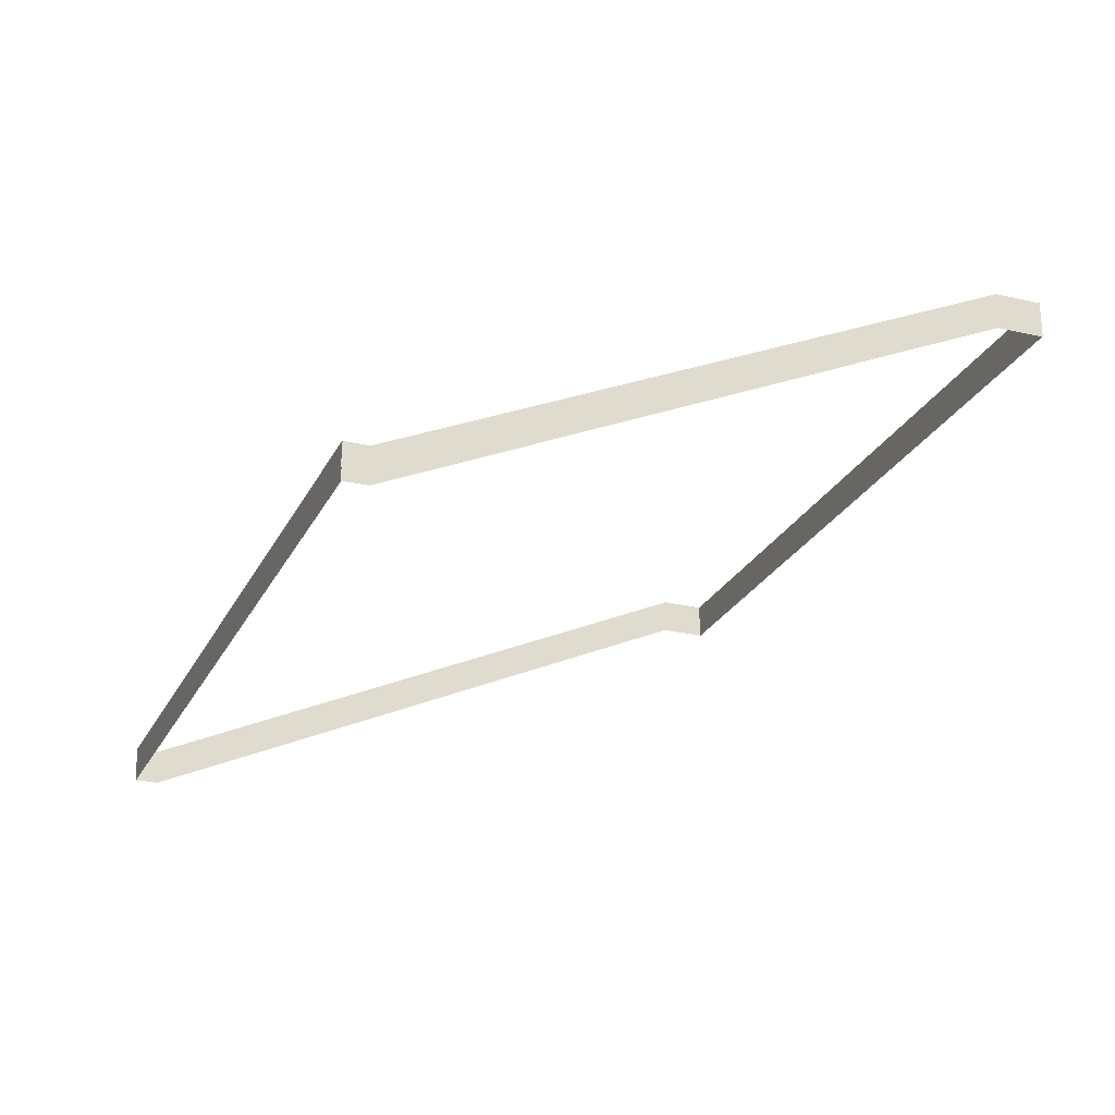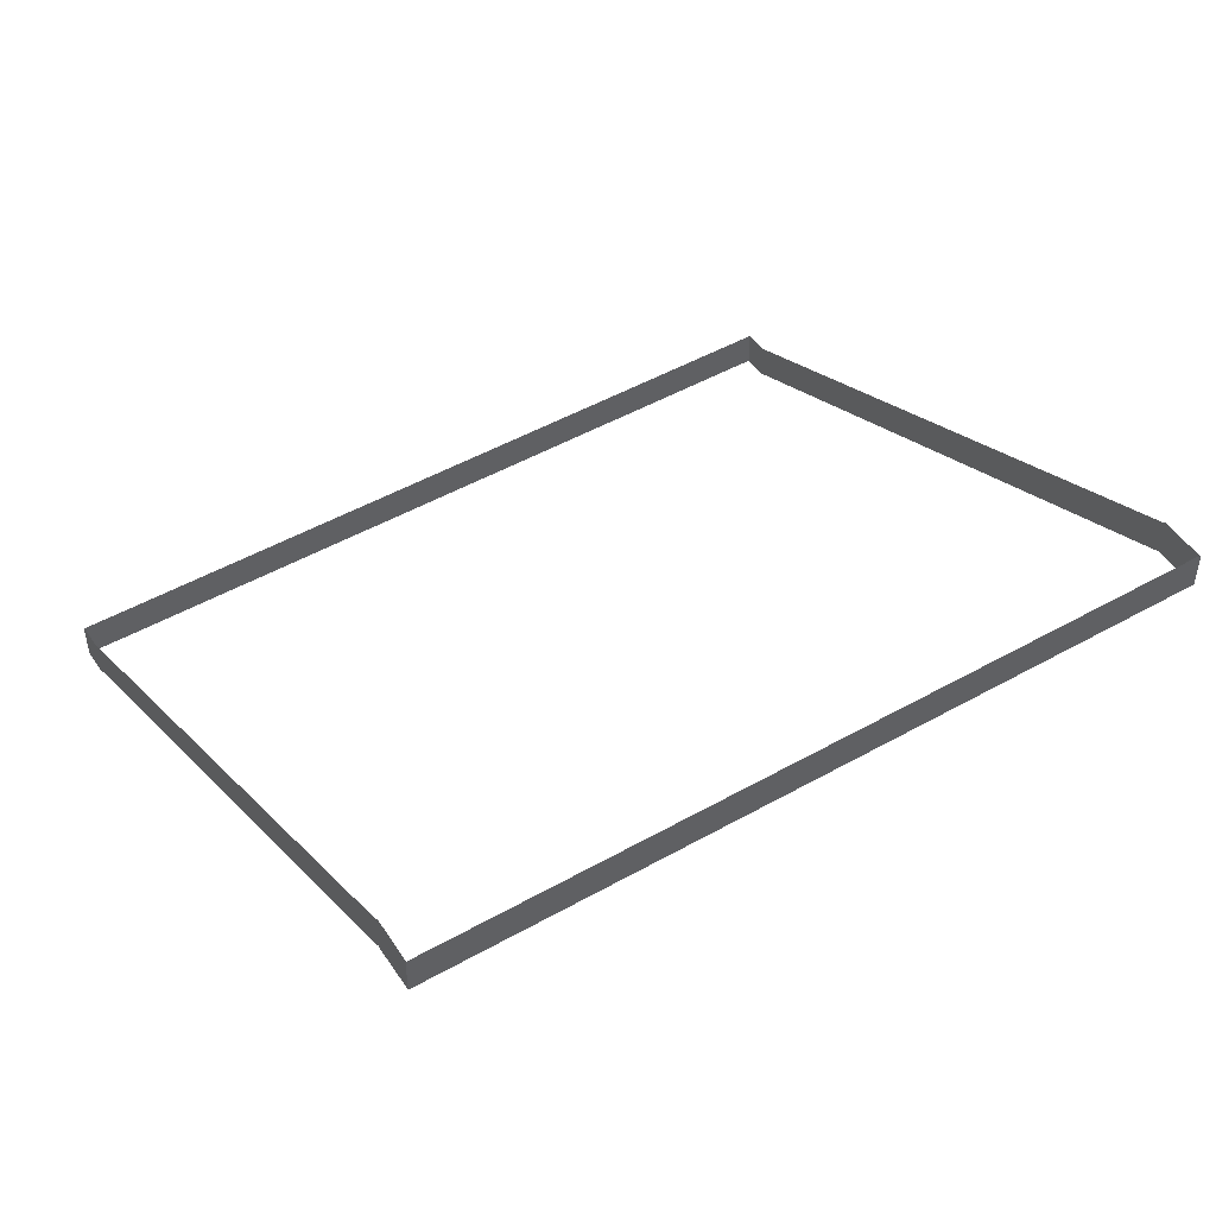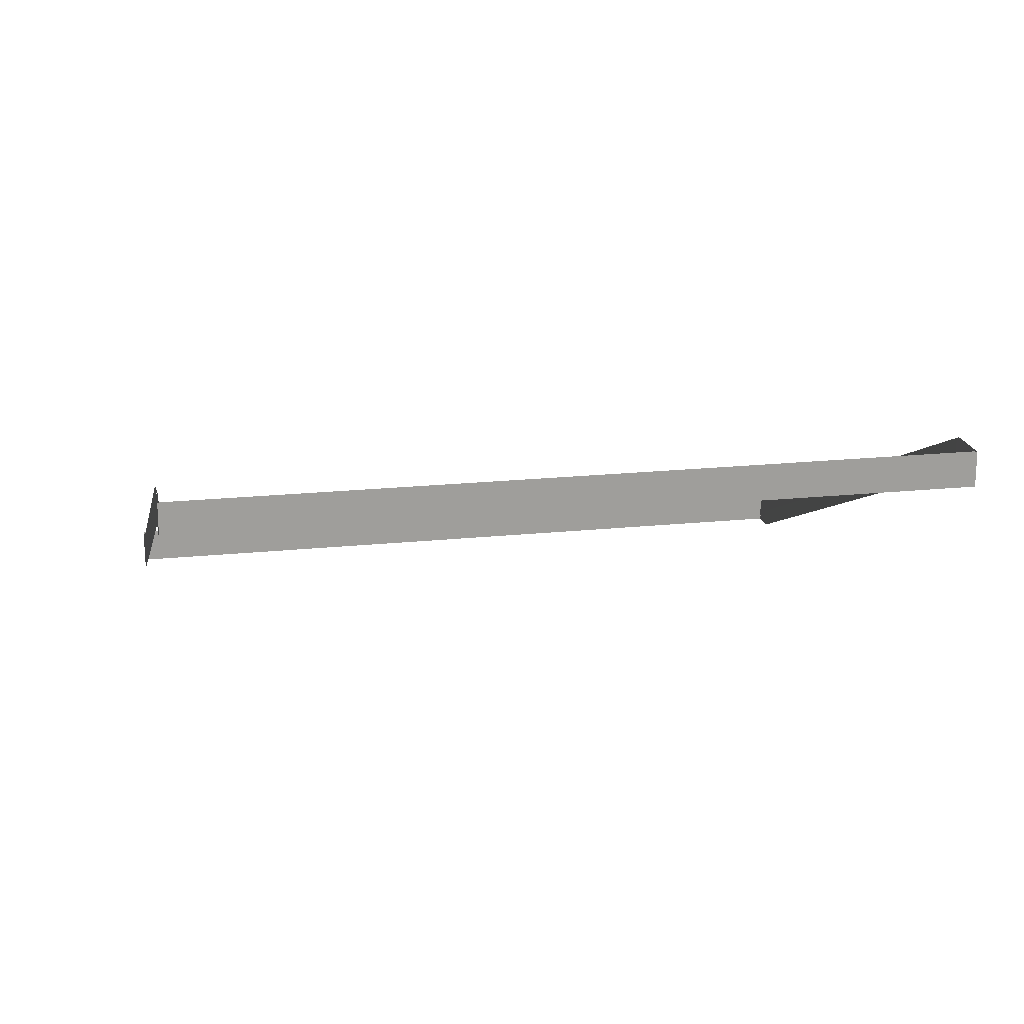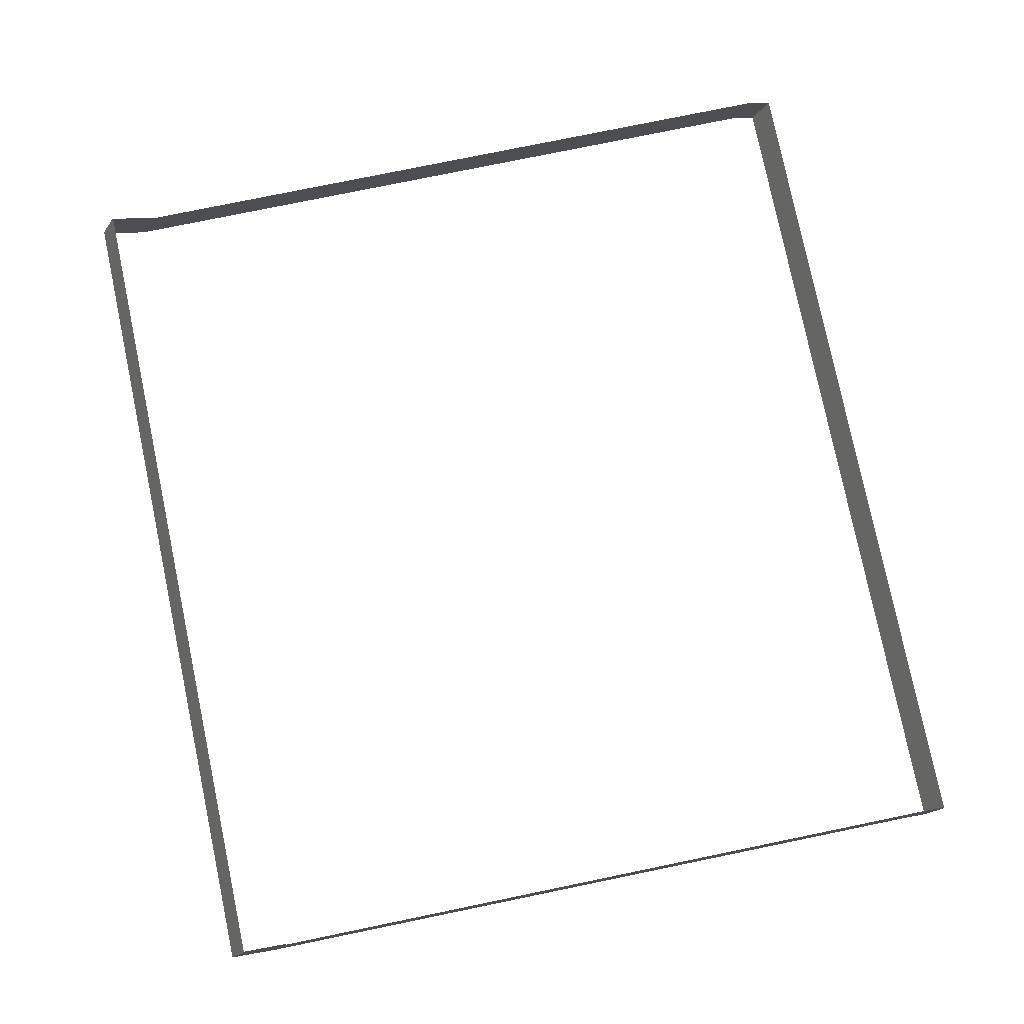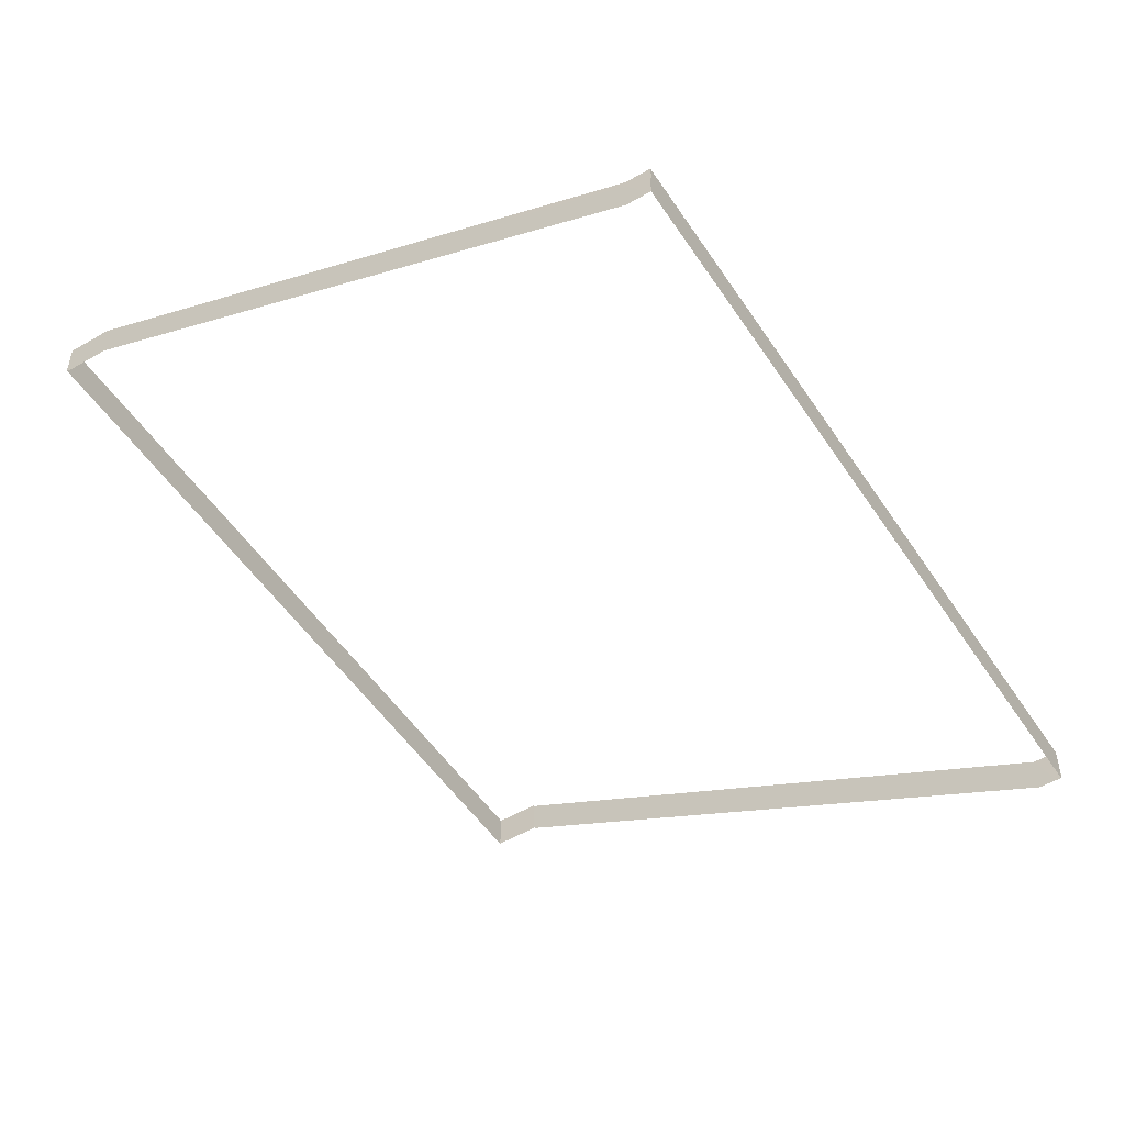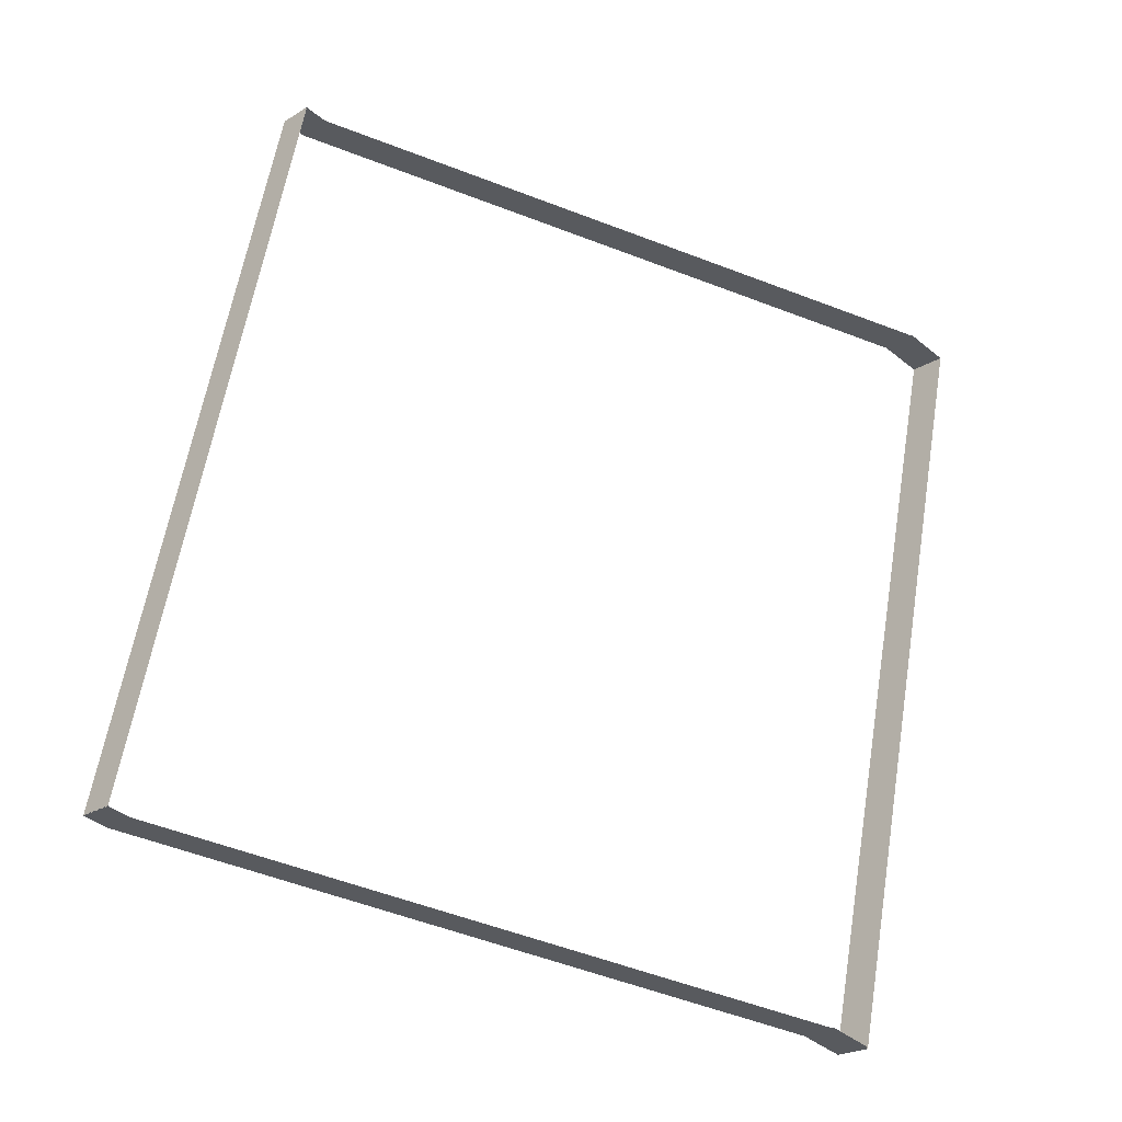
<metadata>
{"format":"obj","ext":"obj","renderer":"f3d","projection":"perspective","resolution":1024,"background":"white","views":[{"elev":-24.2,"azim":-33.7,"up":"+Z"},{"elev":48.6,"azim":45.0,"up":"+Z"},{"elev":19.4,"azim":66.1,"up":"+Z"},{"elev":-18.4,"azim":156.4,"up":"+Y"},{"elev":-51.4,"azim":-160.4,"up":"+Z"},{"elev":-23.0,"azim":-43.4,"up":"+Y"}]}
</metadata>
<code>
o _0TRIBUENE_02_008_SUB0_Scene.141
v -195.3 -898 -16.4
v -194.3 -898.2 -15.1
v -194.3 -898.2 -16.4
v -195.3 -898 -15.1
v -187.9 -865.8 -16.4
v -195.3 -898 -15.1
v -195.3 -898 -16.4
v -187.9 -865.8 -15.1
v -187.9 -865.8 -16.6
v -195.3 -898 -16.6
v -194.3 -898.2 -16.4
v -194.3 -898.2 -16.6
v -169.7 -903.8 -5.404
v -169.7 -903.8 -5.204
v -188 -865.8 -16.4
v -188 -865.8 -15.1
v -169.7 -903.8 -5.204
v -169.7 -903.8 -3.904
v -160.4 -872 -5.182
v -167.7 -904.2 -5.182
v -167.7 -904.2 -3.882
v -160.4 -872 -3.882
v -160.4 -872 -5.382
v -167.7 -904.2 -5.382
v -167.7 -904.2 -5.183
v -167.7 -904.2 -3.883
v -160.4 -872 -3.883
v -160.4 -872 -5.183
v -194.3 -898.2 -15.1
v -169.7 -903.8 -3.904
v -169.7 -903.8 -5.183
v -169.7 -903.8 -3.883
v -169.7 -903.8 -5.382
v -169.7 -903.8 -5.182
v -169.7 -903.8 -3.882
v -162.3 -871.5 -5.182
v -162.3 -871.5 -3.882
v -162.3 -871.5 -5.382
v -162.4 -871.6 -5.183
v -162.4 -871.6 -3.883
v -169.7 -903.8 -5.204
v -194.3 -898.2 -15.1
v -194.3 -898.2 -16.4
v -169.7 -903.8 -3.904
v -169.7 -903.8 -5.404
v -194.3 -898.2 -16.6
v -195.2 -898 -16.6
v -195.2 -898 -16.4
v -169.7 -903.8 -5.204
v -194.3 -898.2 -15.1
v -194.3 -898.2 -16.4
v -169.7 -903.8 -3.904
v -187.9 -865.8 -16.6
v -187.9 -865.8 -16.4
v -195.2 -897.9 -16.4
v -195.2 -897.9 -15.1
v -195.2 -898 -15.1
v -187.9 -865.8 -15.1
v -187.9 -865.8 -16.4
v -187.9 -865.8 -15.1
v -162.4 -871.6 -5.204
v -187 -866 -16.4
v -187 -866 -15.1
v -162.4 -871.6 -3.904
v -162.4 -871.6 -5.404
v -187 -866 -16.6
v -160.4 -872 -5.182
v -167.8 -904.2 -3.882
v -167.8 -904.2 -5.182
v -160.4 -872 -3.882
v -160.4 -872 -5.382
v -167.8 -904.2 -5.382
v -167.8 -904.2 -5.183
v -160.5 -872 -5.183
v -160.5 -872 -3.883
v -167.8 -904.2 -3.883
v -169.7 -903.7 -5.183
v -169.7 -903.7 -3.883
v -169.7 -903.7 -5.382
v -169.7 -903.7 -5.182
v -169.7 -903.7 -3.882
v -162.4 -871.6 -5.182
v -162.4 -871.6 -3.882
v -162.4 -871.6 -5.382
v -162.4 -871.6 -5.183
v -162.4 -871.6 -3.883
v -162.4 -871.6 -5.204
v -186.9 -866 -15.1
v -186.9 -866 -16.4
v -162.4 -871.6 -3.904
v -162.4 -871.6 -5.404
v -186.9 -866 -16.6
v -188 -865.8 -16.4
v -187 -866 -15.1
v -187 -866 -16.4
v -188 -865.8 -15.1
v -162.4 -871.6 -5.204
v -162.4 -871.6 -3.904
v -162.4 -871.6 -5.204
v -187 -866 -15.1
v -187 -866 -16.4
v -162.4 -871.6 -3.904
v -187.9 -865.8 -16.4
v -187.9 -865.8 -15.1
f 1 3 2
f 1 2 4
f 5 7 6
f 5 6 8
f 9 10 7
f 9 7 5
f 10 11 7
f 10 12 11
f 13 11 12
f 14 11 13
f 15 1 4
f 15 4 16
f 17 2 3
f 18 2 17
f 19 21 20
f 21 19 22
f 23 20 24
f 20 23 19
f 25 27 26
f 27 25 28
f 7 11 29
f 7 29 6
f 14 29 11
f 30 29 14
f 31 25 26
f 31 26 32
f 33 24 20
f 33 20 34
f 34 20 21
f 34 21 35
f 36 37 19
f 19 37 22
f 36 23 38
f 23 36 19
f 39 40 28
f 28 40 27
f 41 43 42
f 41 42 44
f 45 43 41
f 45 46 43
f 47 43 46
f 43 47 48
f 49 51 50
f 49 50 52
f 53 48 47
f 48 53 54
f 55 50 51
f 50 55 56
f 48 42 43
f 42 48 57
f 54 57 48
f 57 54 58
f 59 56 55
f 56 59 60
f 61 63 62
f 64 63 61
f 61 62 65
f 65 62 66
f 53 66 62
f 53 62 54
f 54 62 63
f 54 63 58
f 67 69 68
f 67 68 70
f 71 72 69
f 71 69 67
f 73 75 74
f 75 73 76
f 77 76 73
f 76 77 78
f 79 69 72
f 69 79 80
f 80 68 69
f 68 80 81
f 82 67 83
f 67 70 83
f 67 82 71
f 84 71 82
f 85 74 86
f 74 75 86
f 87 89 88
f 87 88 90
f 91 89 87
f 91 92 89
f 9 89 92
f 89 9 5
f 5 88 89
f 88 5 8
f 93 95 94
f 93 94 96
f 97 94 95
f 98 94 97
f 99 101 100
f 99 100 102
f 103 100 101
f 100 103 104

</code>
